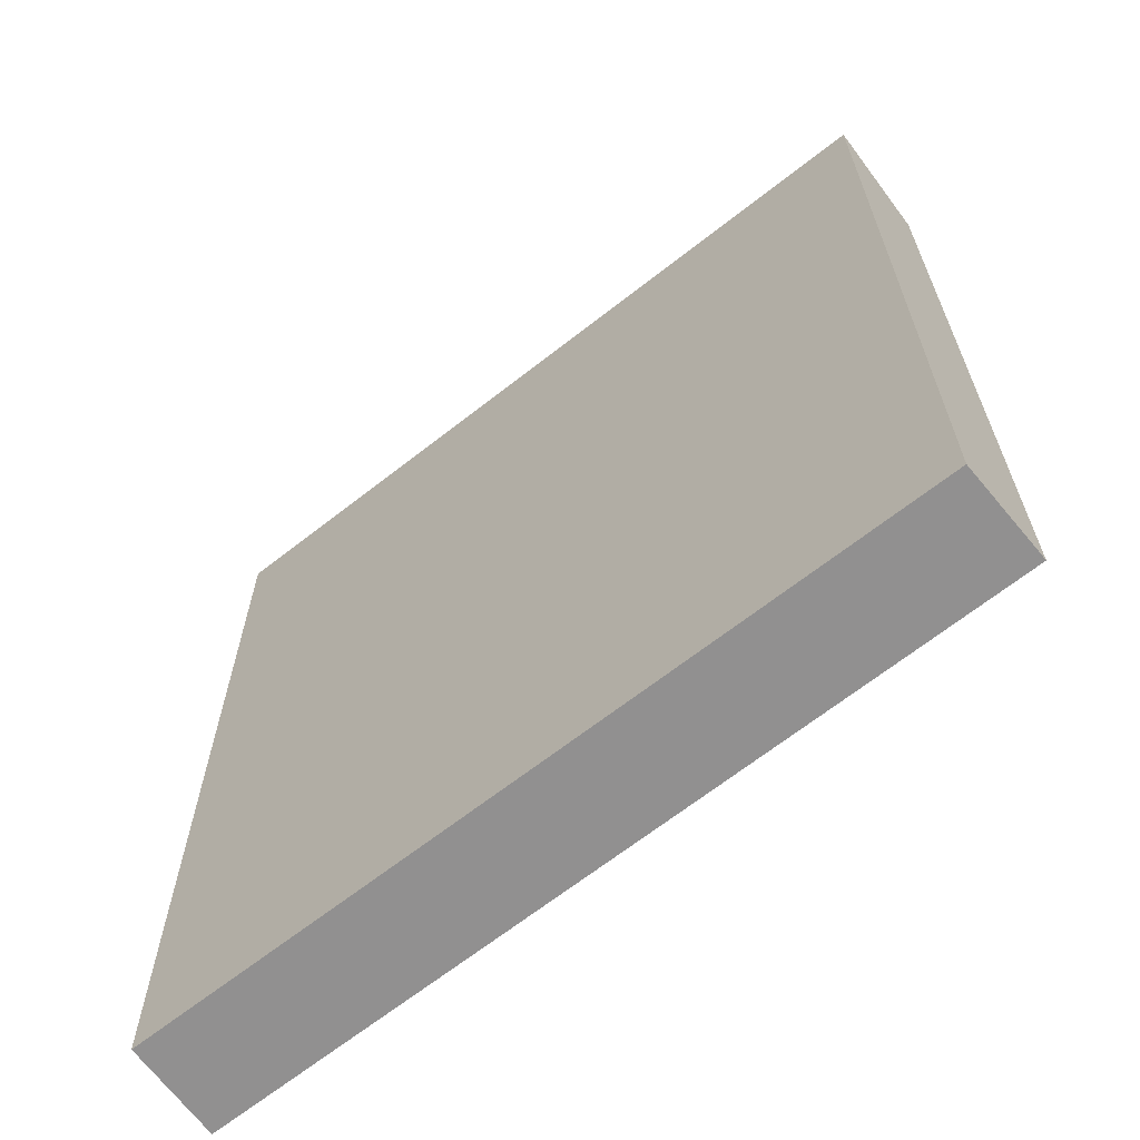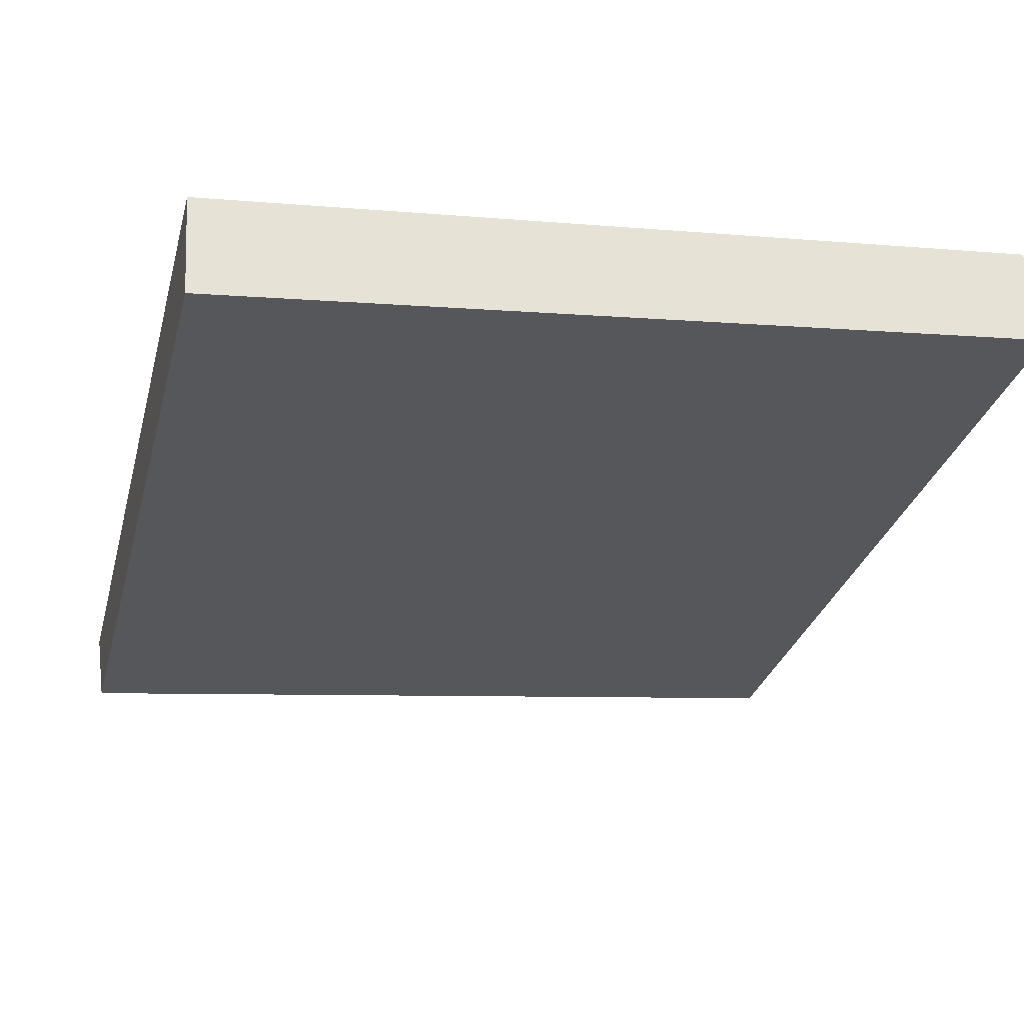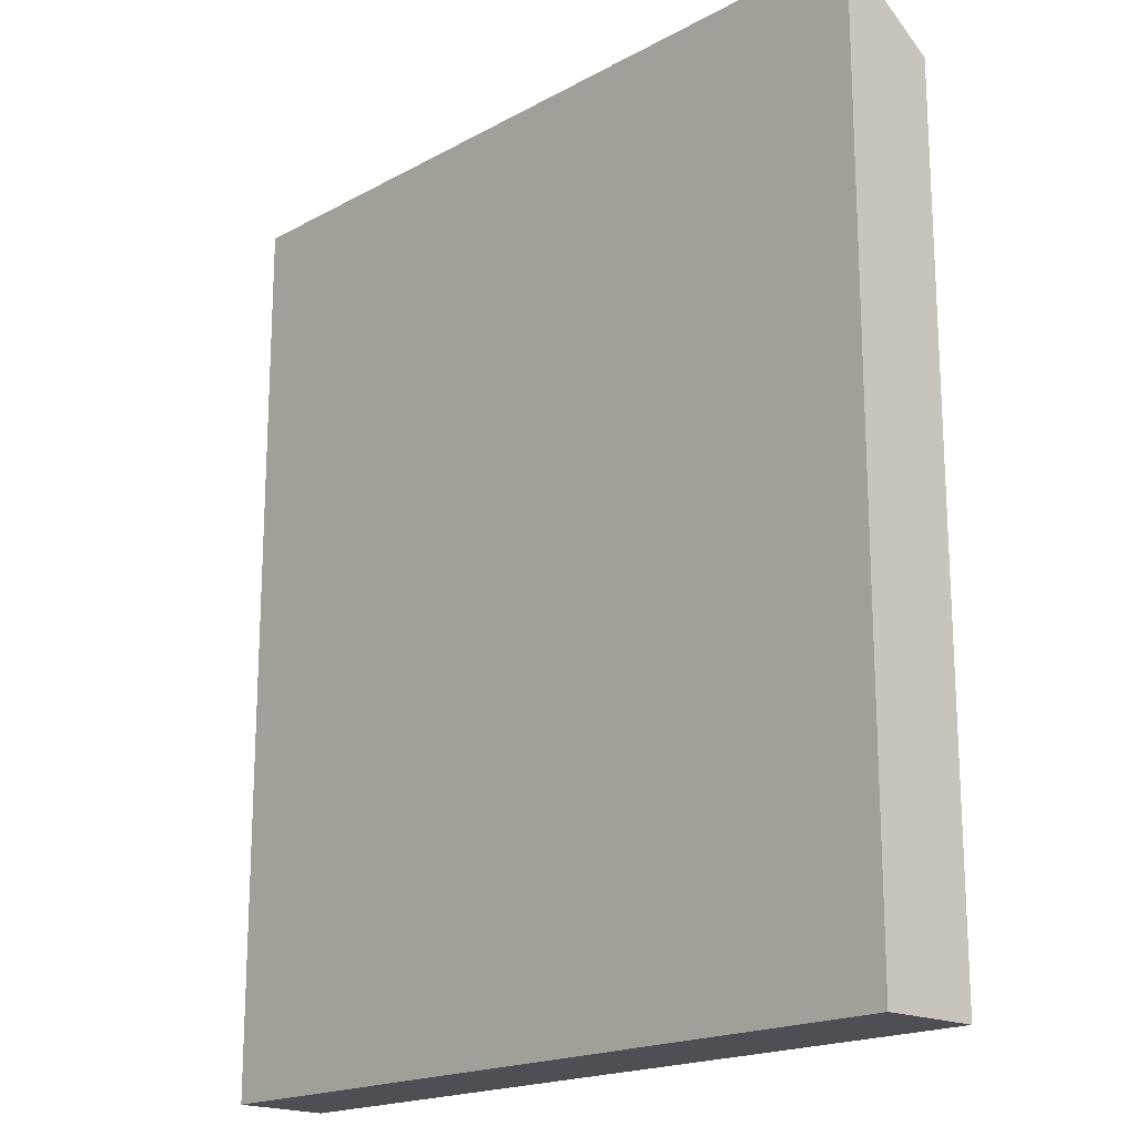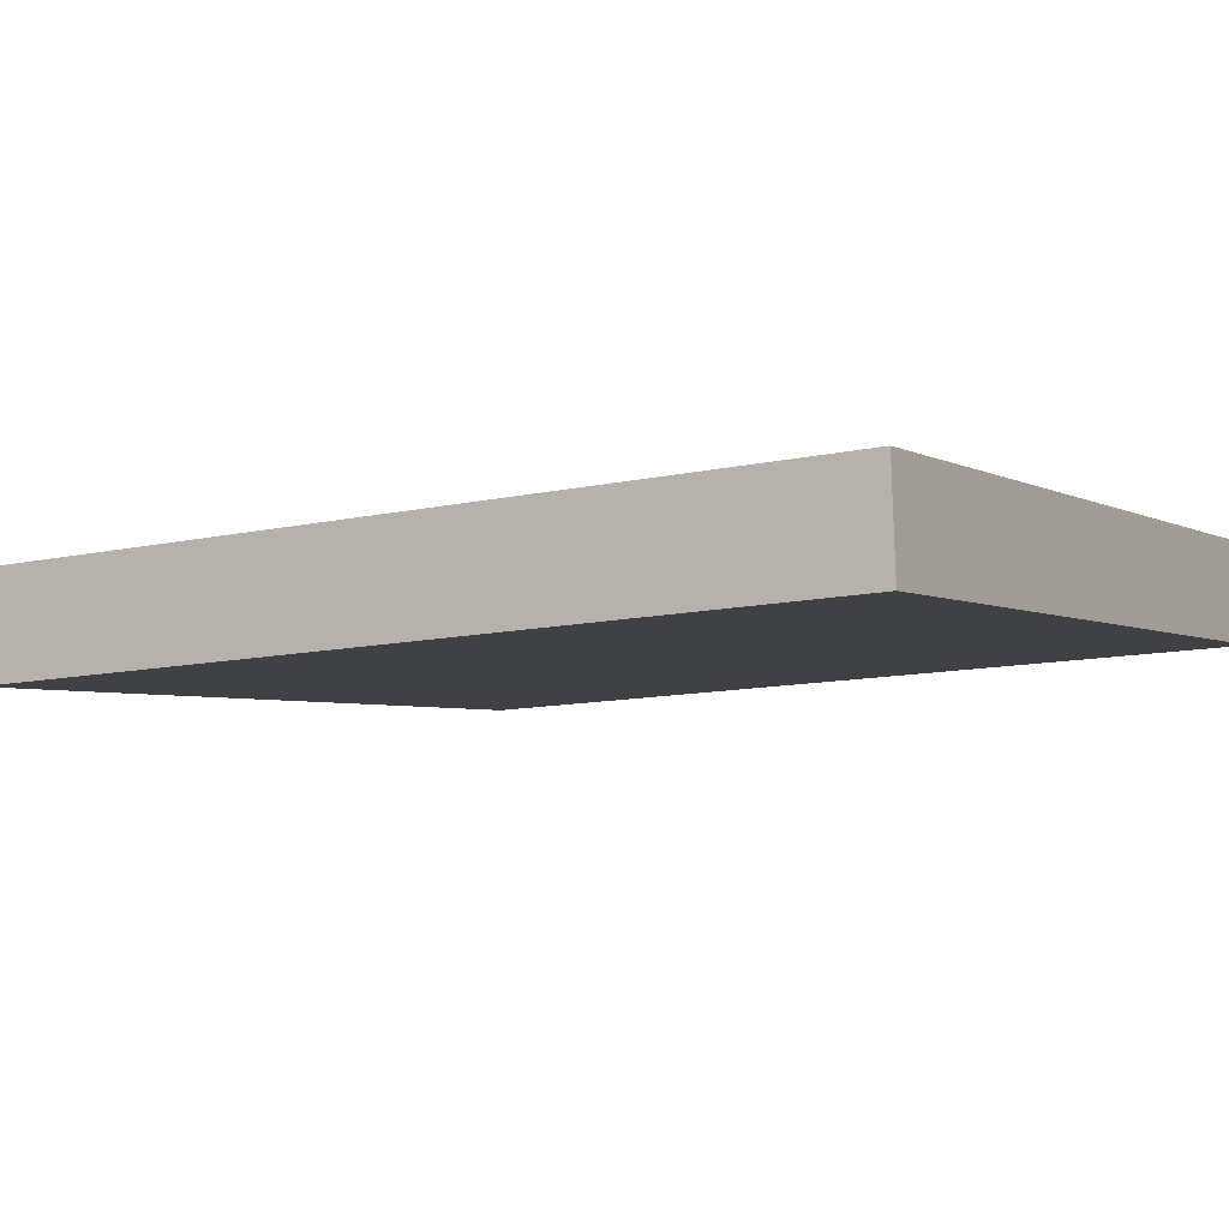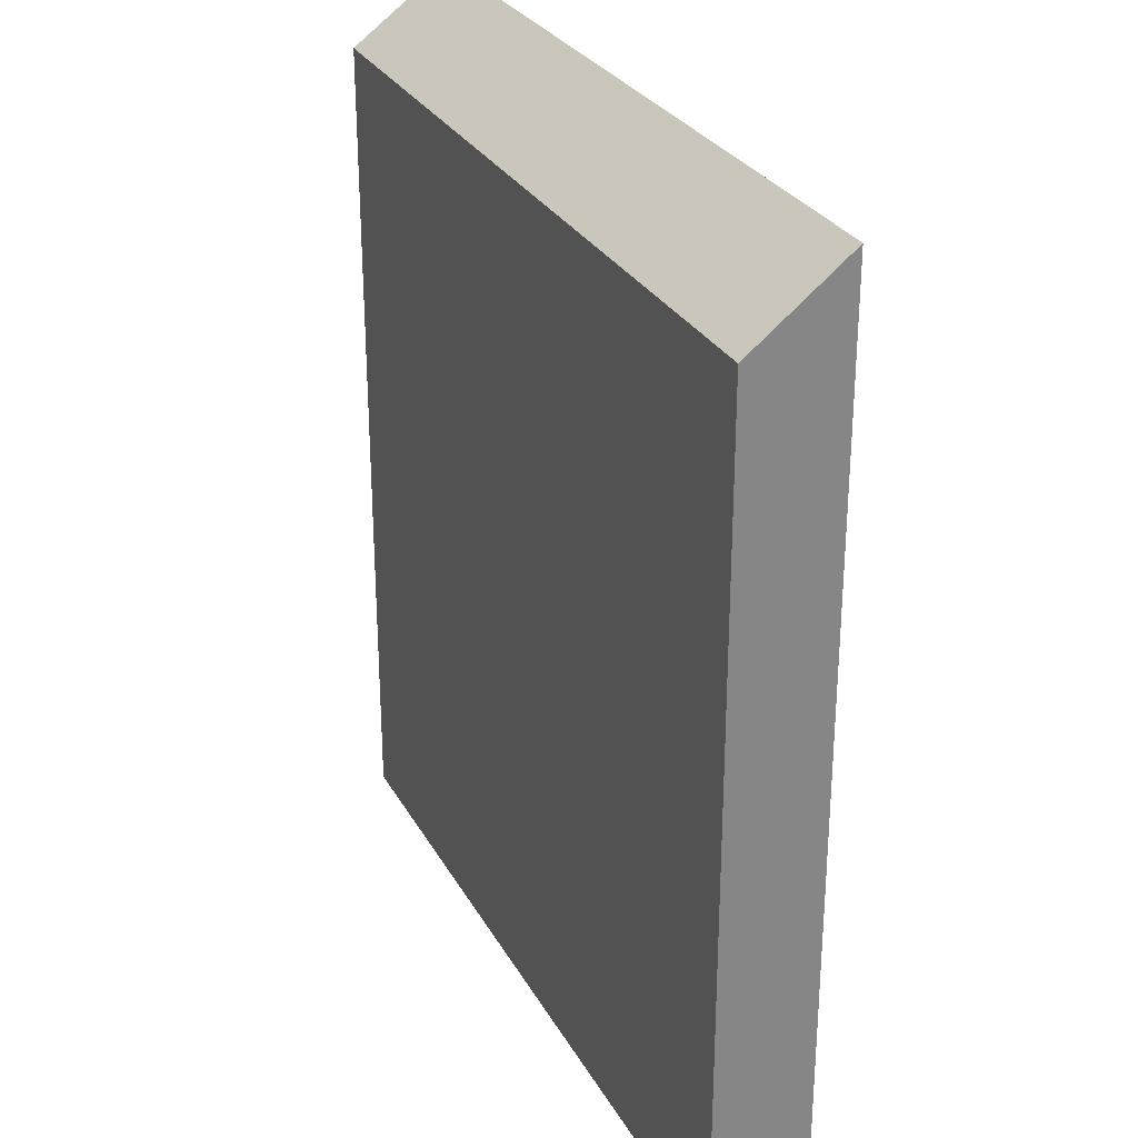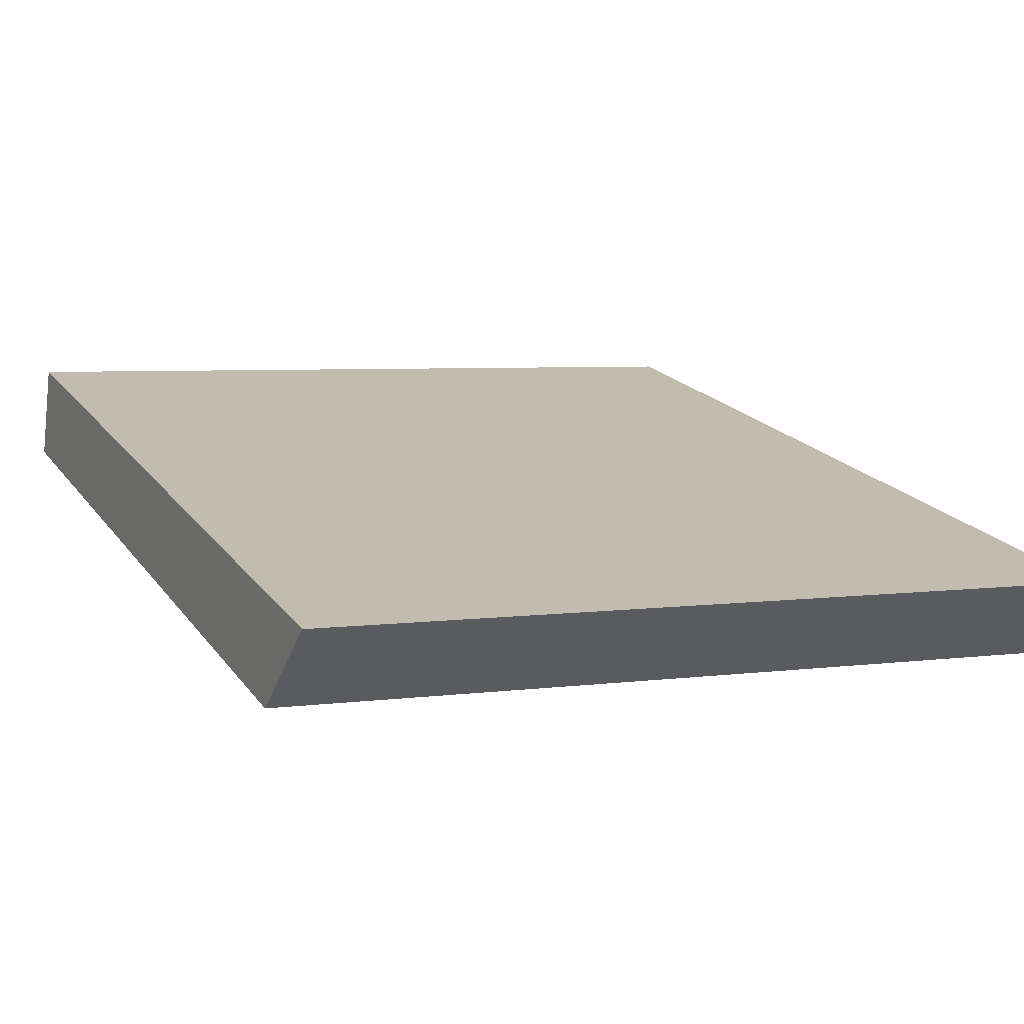
<metadata>
{"format":"obj","ext":"obj","renderer":"f3d","projection":"perspective","resolution":1024,"background":"white","views":[{"elev":-65.8,"azim":32.8,"up":"+Y"},{"elev":-29.2,"azim":-14.0,"up":"+Z"},{"elev":-18.4,"azim":40.9,"up":"+Y"},{"elev":-10.4,"azim":-59.6,"up":"+Z"},{"elev":28.8,"azim":-119.8,"up":"+Y"},{"elev":18.3,"azim":155.8,"up":"+Z"}]}
</metadata>
<code>
v  0 16.21 9.926e-16
v  14.37 14.89 -0.334
v  0.098 14.89 -1.781
v  14.16 16.17 1.385
v  14.37 2.045e-17 -0.334
v  0.098 1.091e-16 -1.781
v  0 0 0
v  14.16 -8.481e-17 1.385
g defaultobject
f 1 2 3
f 2 1 4
f 5 3 2
f 3 5 6
f 3 7 1
f 7 3 6
f 7 4 1
f 4 7 8
f 8 2 4
f 2 8 5
f 8 6 5
f 6 8 7

</code>
